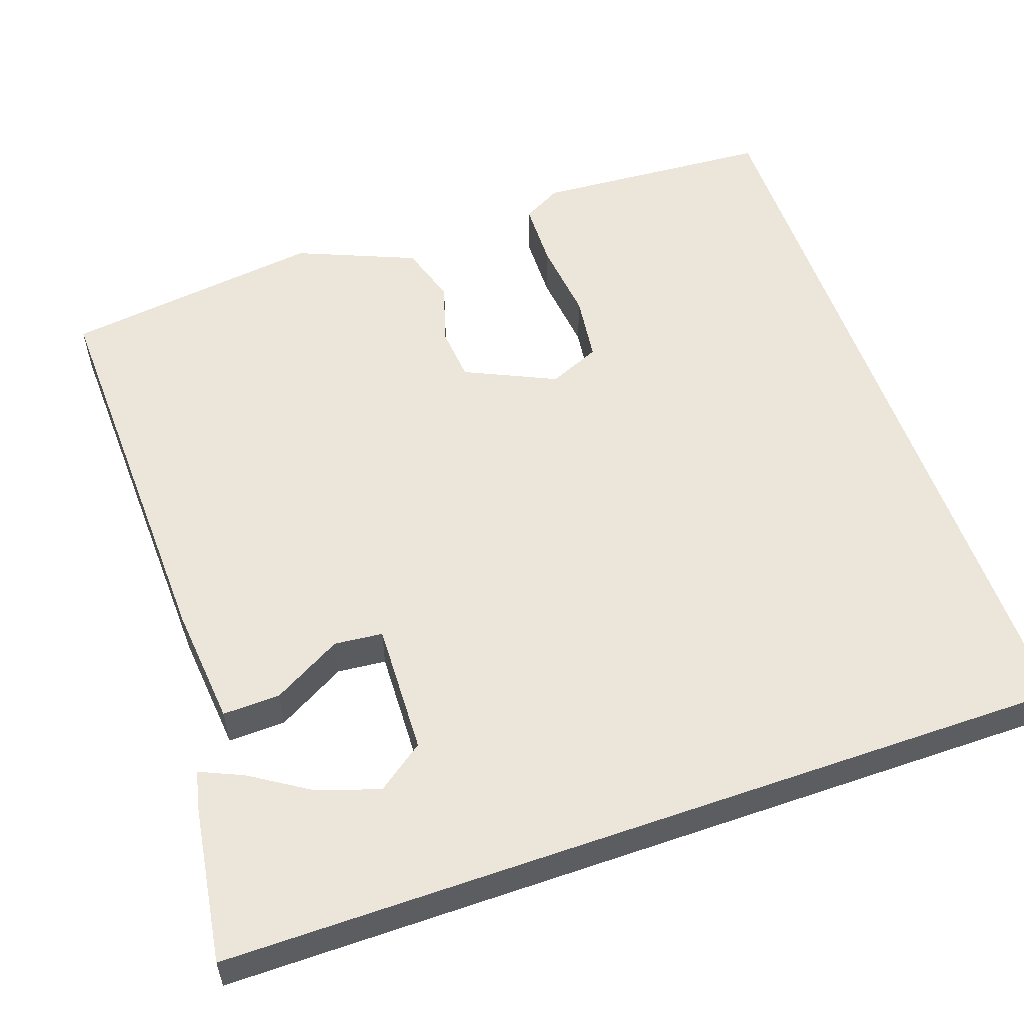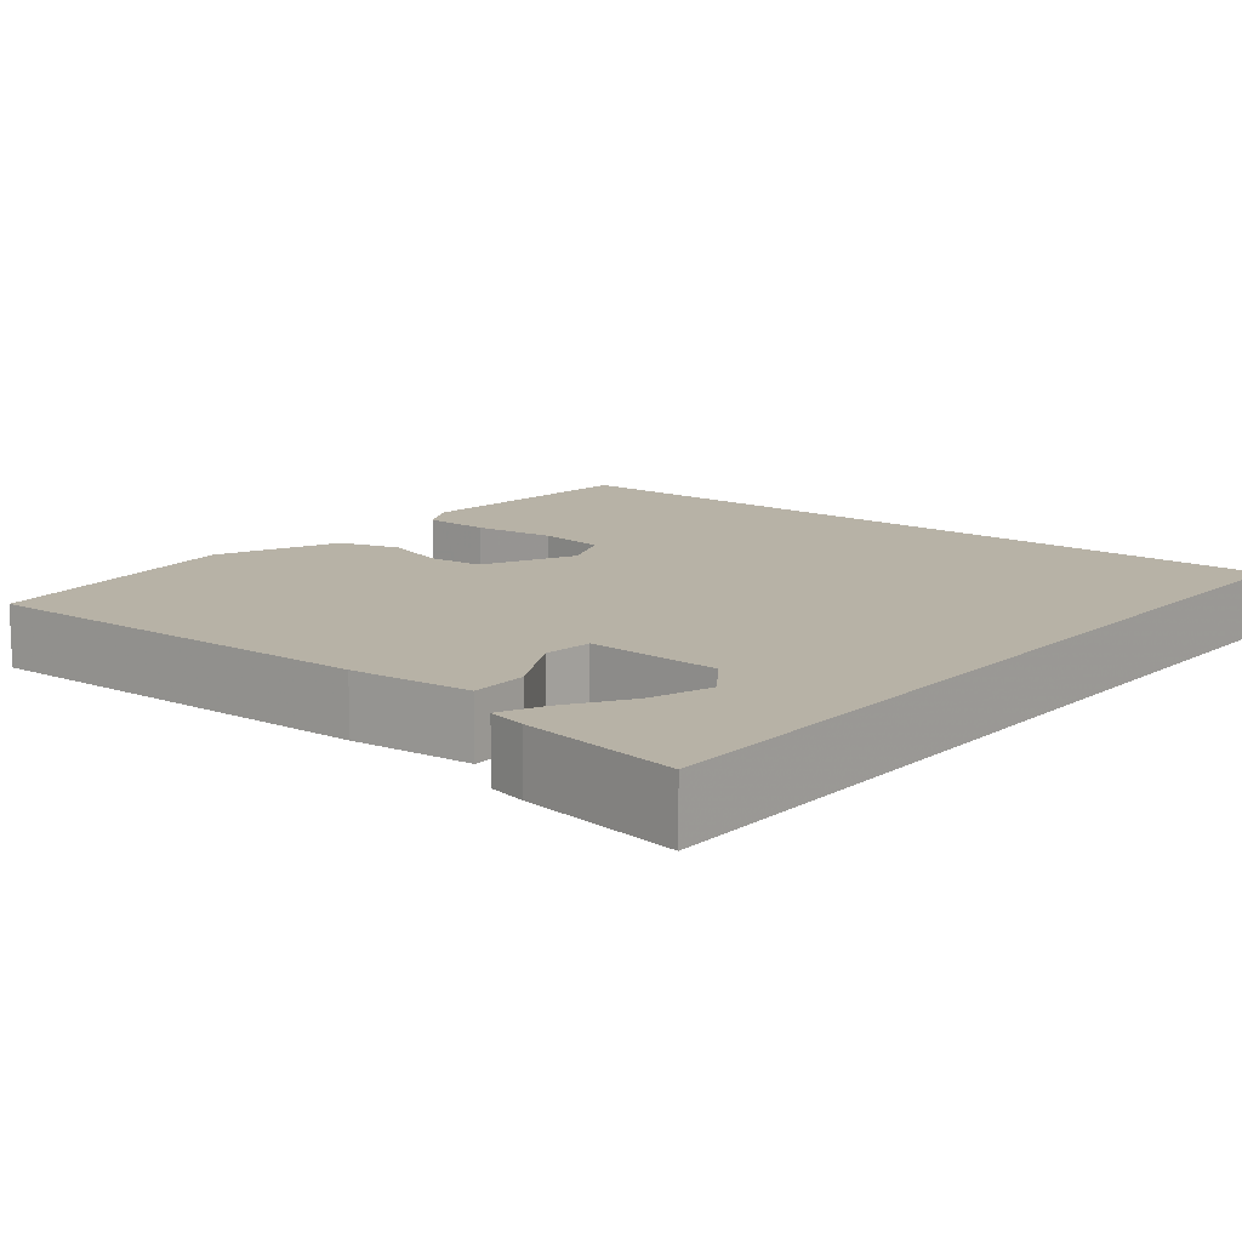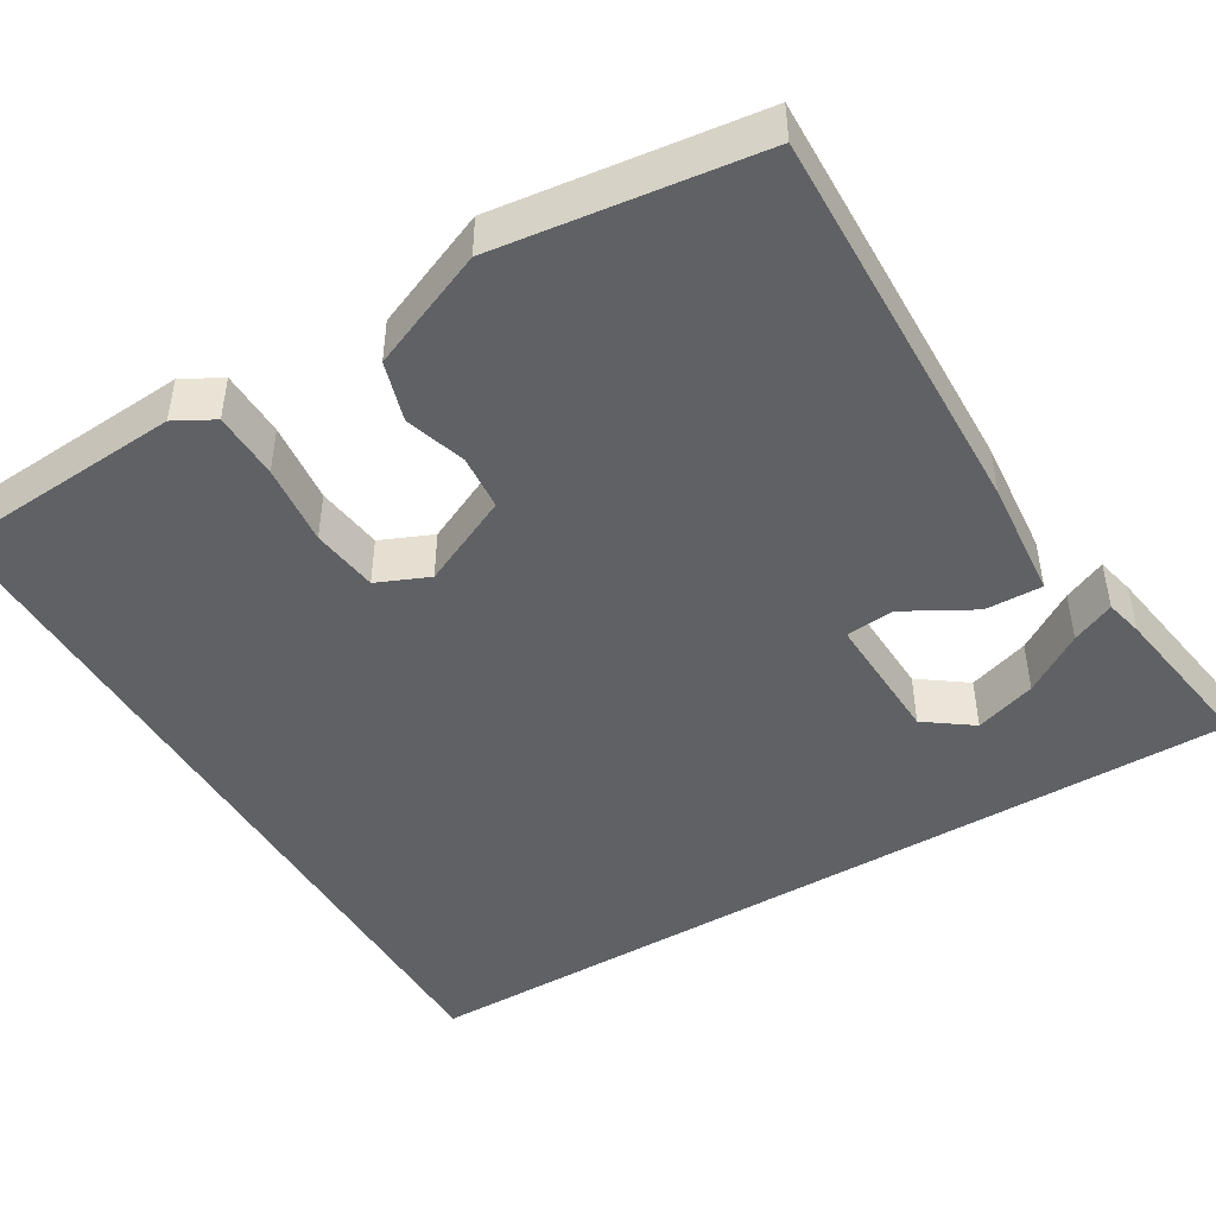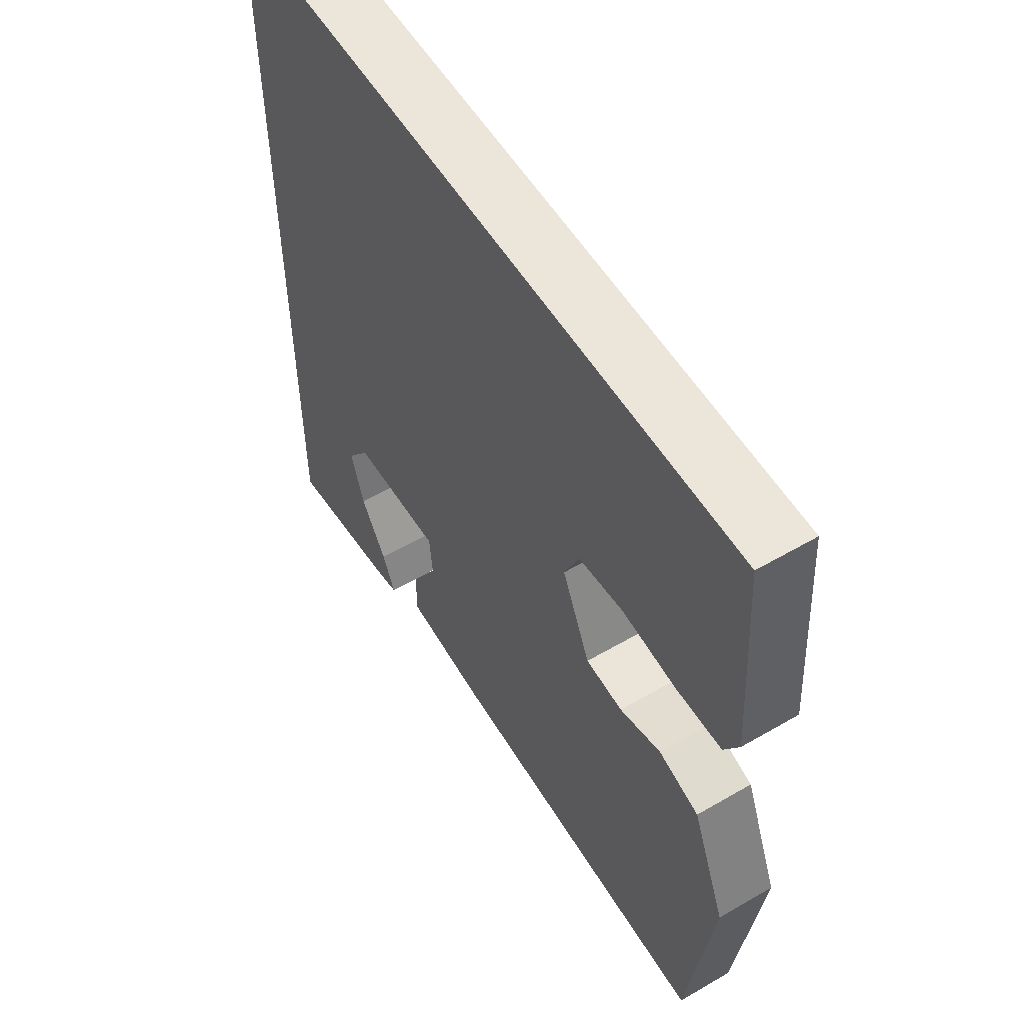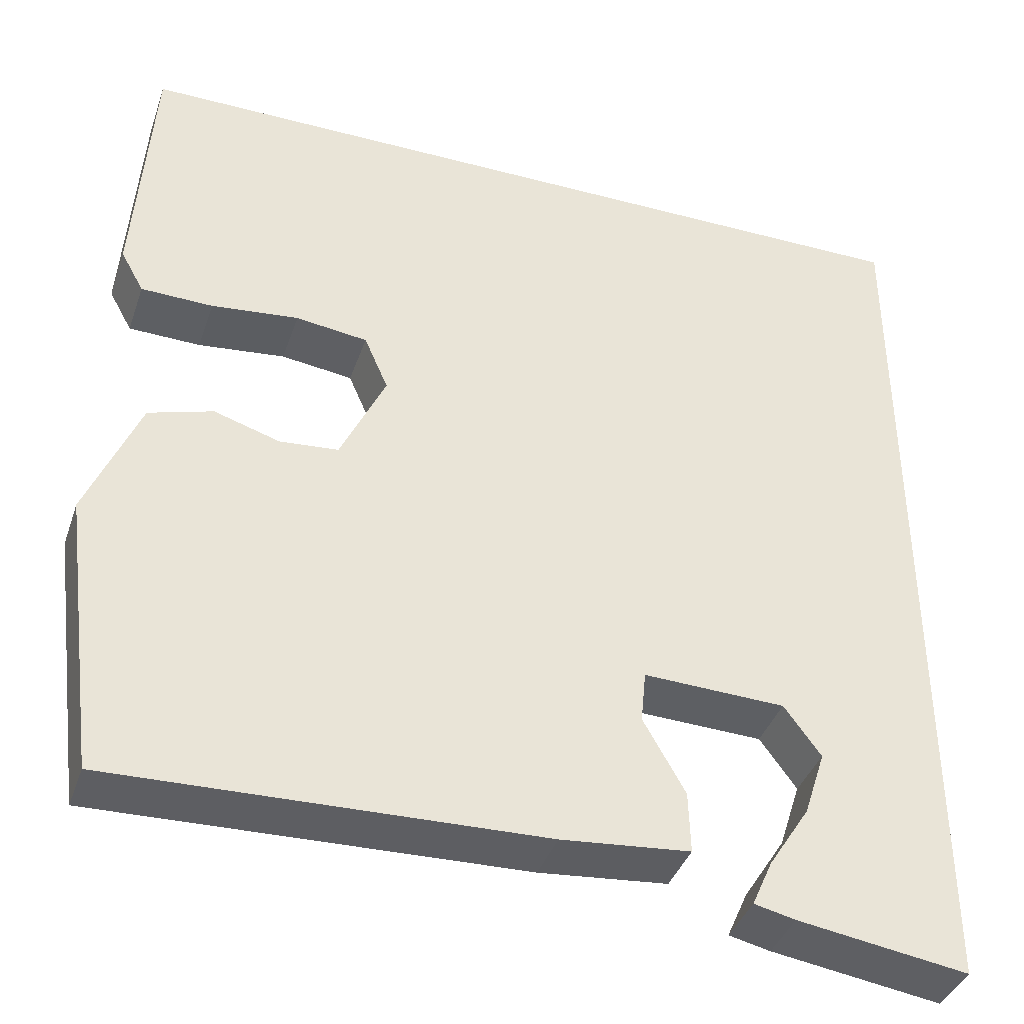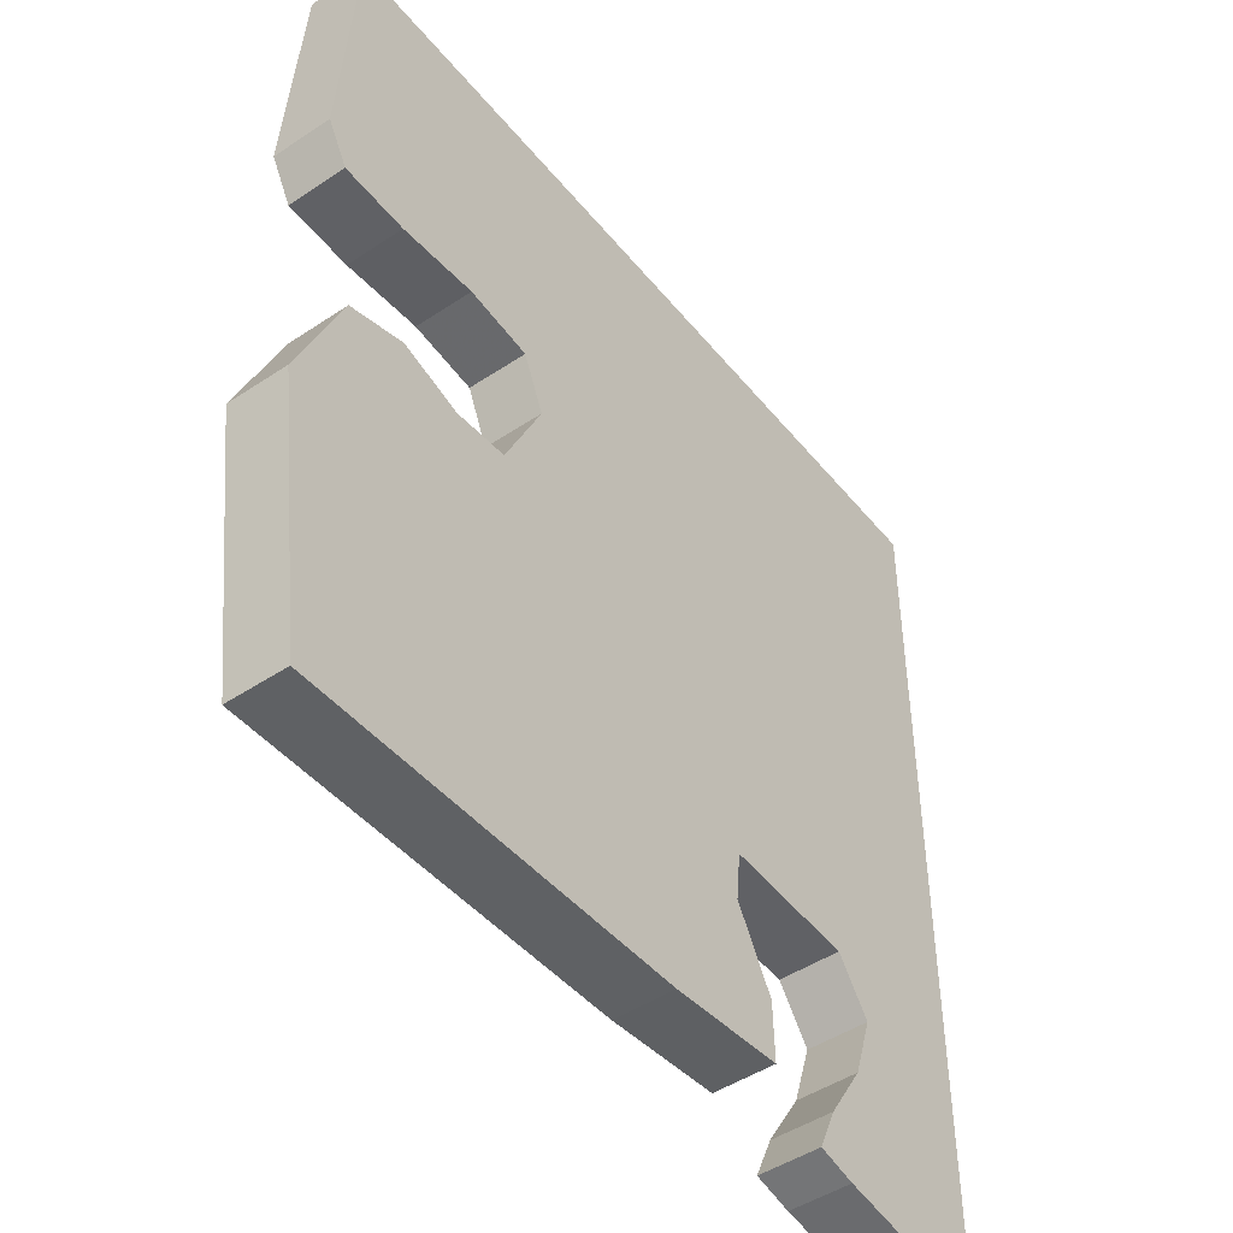
<metadata>
{"format":"obj","ext":"obj","renderer":"f3d","projection":"perspective","resolution":1024,"background":"white","views":[{"elev":55.8,"azim":-109.3,"up":"+Y"},{"elev":12.3,"azim":-140.6,"up":"+Y"},{"elev":-46.6,"azim":120.9,"up":"+Y"},{"elev":56.3,"azim":58.6,"up":"+Z"},{"elev":-39.4,"azim":161.8,"up":"+Z"},{"elev":-47.2,"azim":127.0,"up":"+Z"}]}
</metadata>
<code>
v -0.5 0.07 0.5
v 0.474 0.07 0.5
v 0.494 0.07 0.201
v 0.467 0.07 0.152
v 0.383 0.07 0.15
v 0.281 0.07 0.161
v 0.197 0.07 0.15
v 0.169 0.07 0.085
v 0.222 0.07 -0.029
v 0.291 0.07 -0.035
v 0.368 0.07 -0.011
v 0.443 0.07 -0.034
v 0.505 0.07 -0.183
v 0.462 0.07 -0.511
v -0.037 0.07 -0.496
v -0.187 0.07 -0.482
v -0.185 0.07 -0.41
v -0.136 0.07 -0.323
v -0.142 0.07 -0.262
v -0.308 0.07 -0.268
v -0.351 0.07 -0.327
v -0.326 0.07 -0.404
v -0.278 0.07 -0.479
v -0.254 0.07 -0.533
v -0.302 0.07 -0.544
v -0.5 0.07 -0.574
v -0.5 0 0.5
v 0.474 0 0.5
v 0.494 0 0.201
v 0.467 0 0.152
v 0.383 0 0.15
v 0.281 0 0.161
v 0.197 0 0.15
v 0.169 0 0.085
v 0.222 0 -0.029
v 0.291 0 -0.035
v 0.368 0 -0.011
v 0.443 0 -0.034
v 0.505 0 -0.183
v 0.462 0 -0.511
v -0.037 0 -0.496
v -0.187 0 -0.482
v -0.185 0 -0.41
v -0.136 0 -0.323
v -0.142 0 -0.262
v -0.308 0 -0.268
v -0.351 0 -0.327
v -0.326 0 -0.404
v -0.278 0 -0.479
v -0.254 0 -0.533
v -0.302 0 -0.544
v -0.5 0 -0.574
f 24 25 26
f 23 24 26
f 22 23 26
f 21 22 26
f 21 26 1
f 20 21 1
f 19 20 1 2
f 16 17 18
f 15 16 18
f 14 15 18
f 13 14 18
f 12 13 18
f 11 12 18
f 10 11 18
f 9 10 18 19
f 8 9 19
f 7 8 19
f 4 5 6
f 3 4 6
f 2 3 6
f 2 6 7
f 2 7 19
f 52 51 50
f 52 50 49
f 52 49 48
f 52 48 47
f 27 52 47
f 27 47 46
f 28 27 46 45
f 44 43 42
f 44 42 41
f 44 41 40
f 44 40 39
f 44 39 38
f 44 38 37
f 44 37 36
f 45 44 36 35
f 45 35 34
f 45 34 33
f 32 31 30
f 32 30 29
f 32 29 28
f 33 32 28
f 45 33 28
f 1 27 28 2
f 2 28 29 3
f 3 29 30 4
f 4 30 31 5
f 5 31 32 6
f 6 32 33 7
f 7 33 34 8
f 8 34 35 9
f 9 35 36 10
f 10 36 37 11
f 11 37 38 12
f 12 38 39 13
f 13 39 40 14
f 14 40 41 15
f 15 41 42 16
f 16 42 43 17
f 17 43 44 18
f 18 44 45 19
f 19 45 46 20
f 20 46 47 21
f 21 47 48 22
f 22 48 49 23
f 23 49 50 24
f 24 50 51 25
f 25 51 52 26
f 26 52 27 1

</code>
